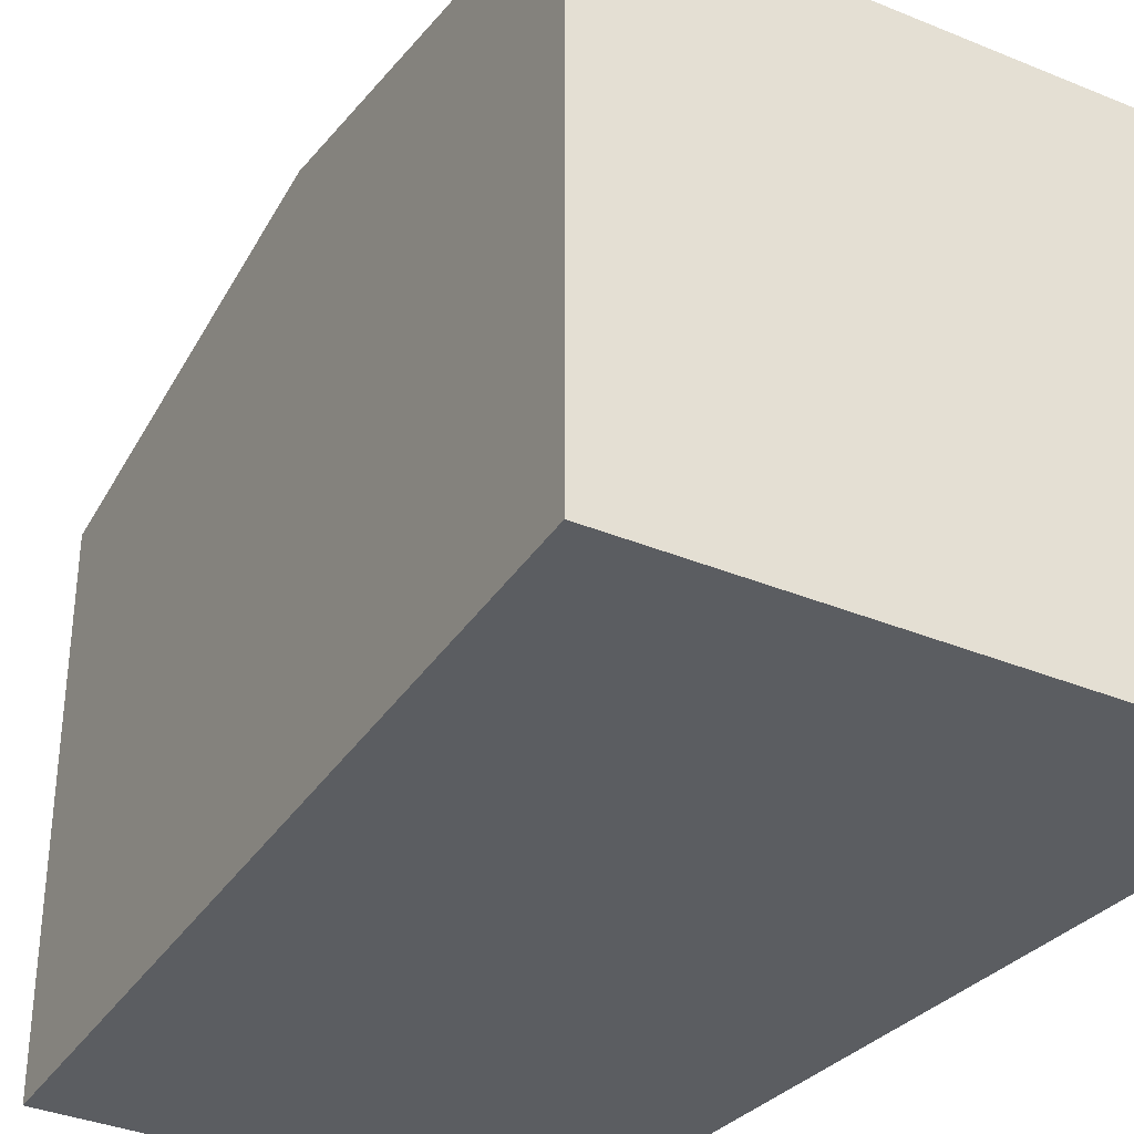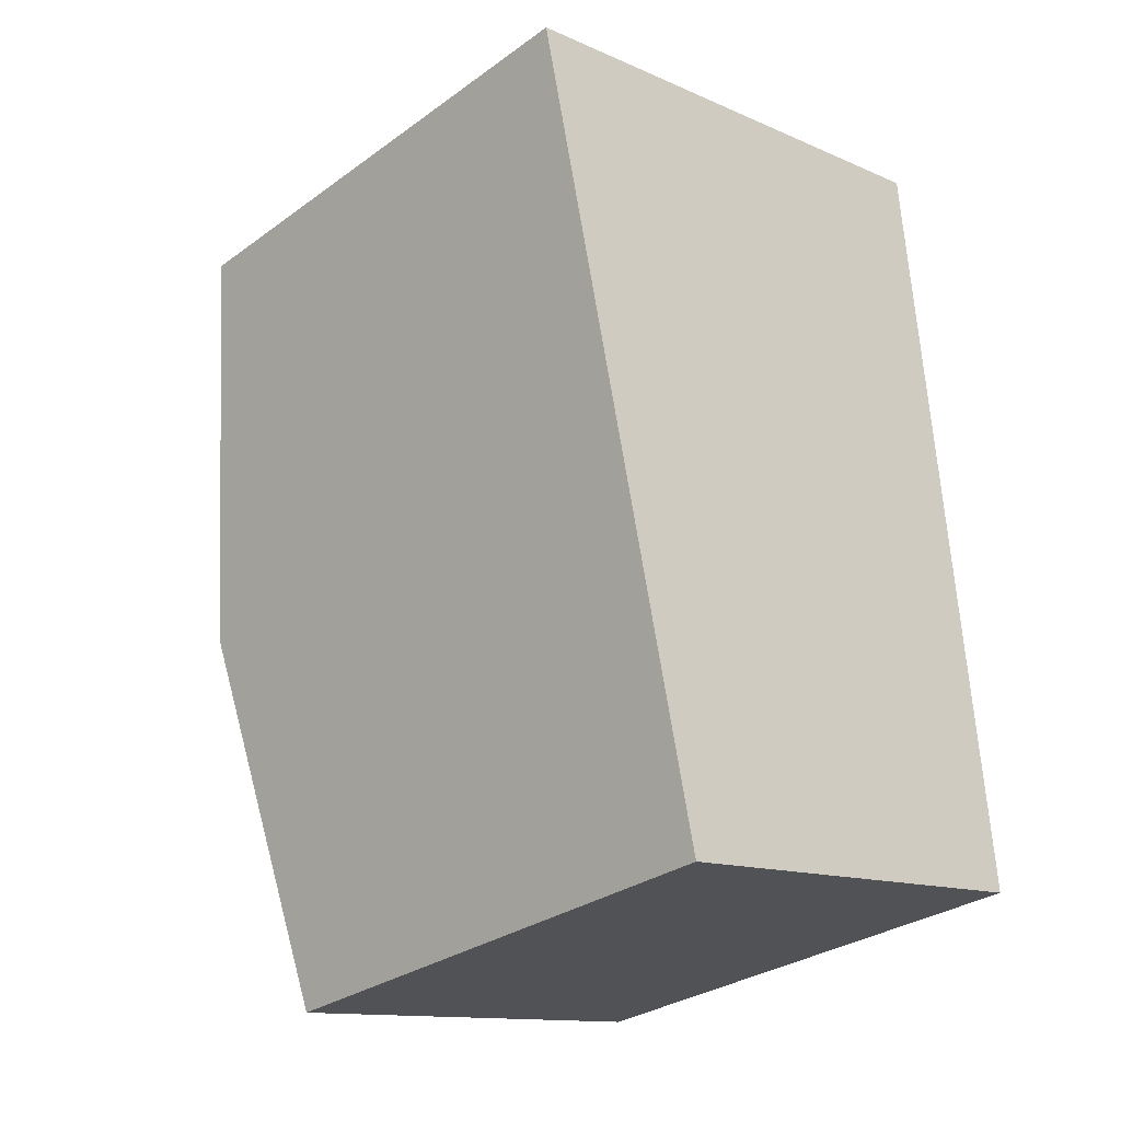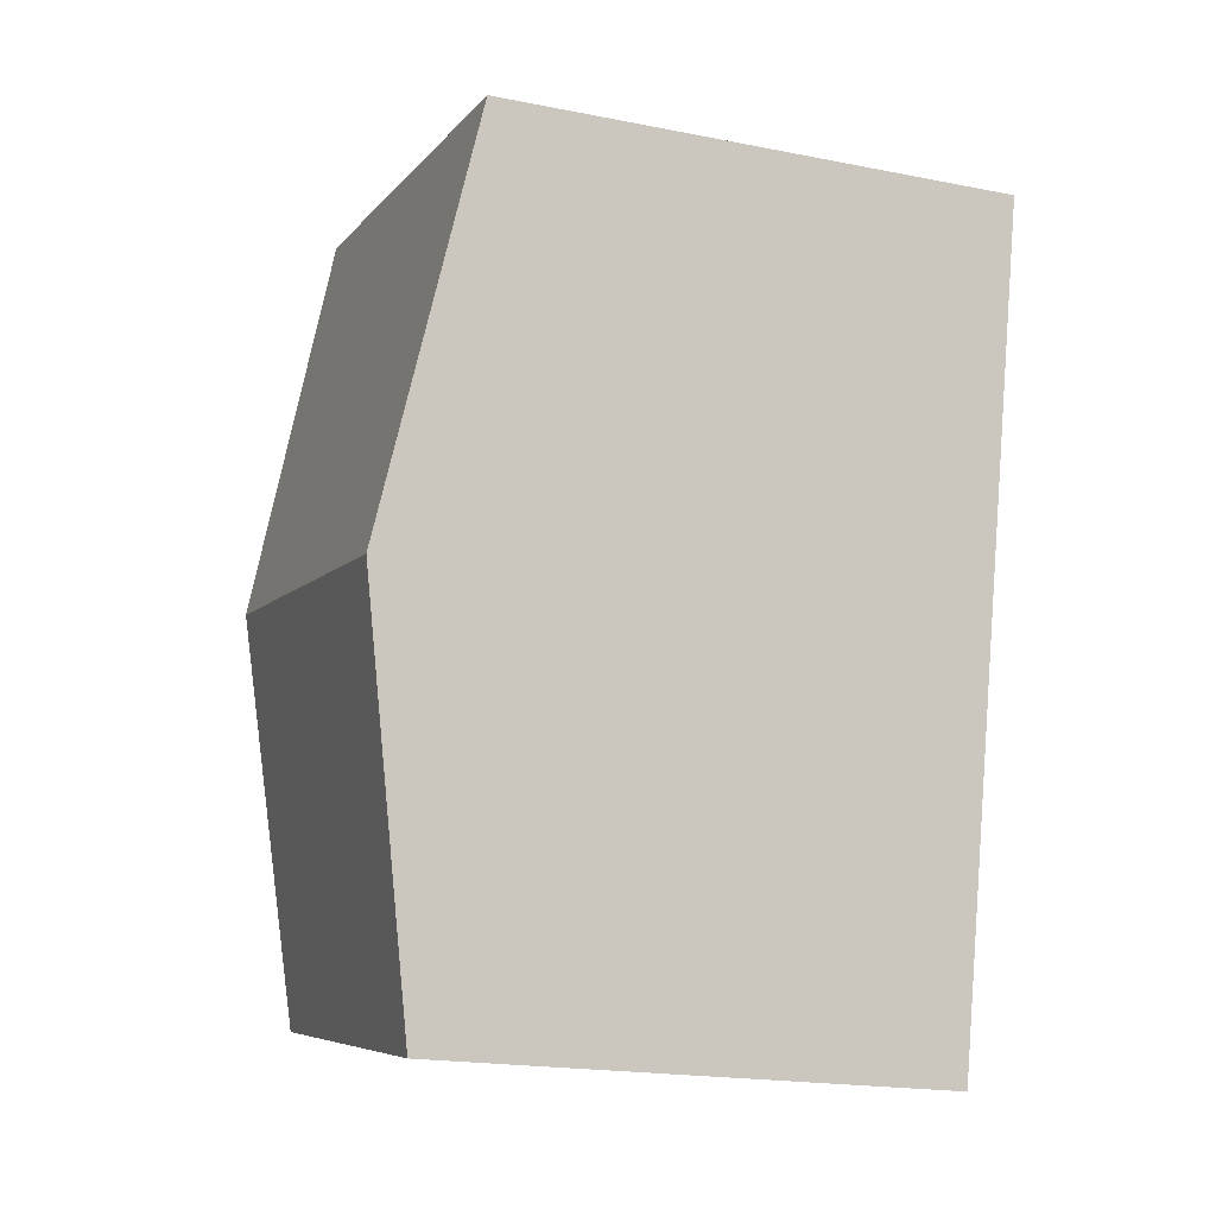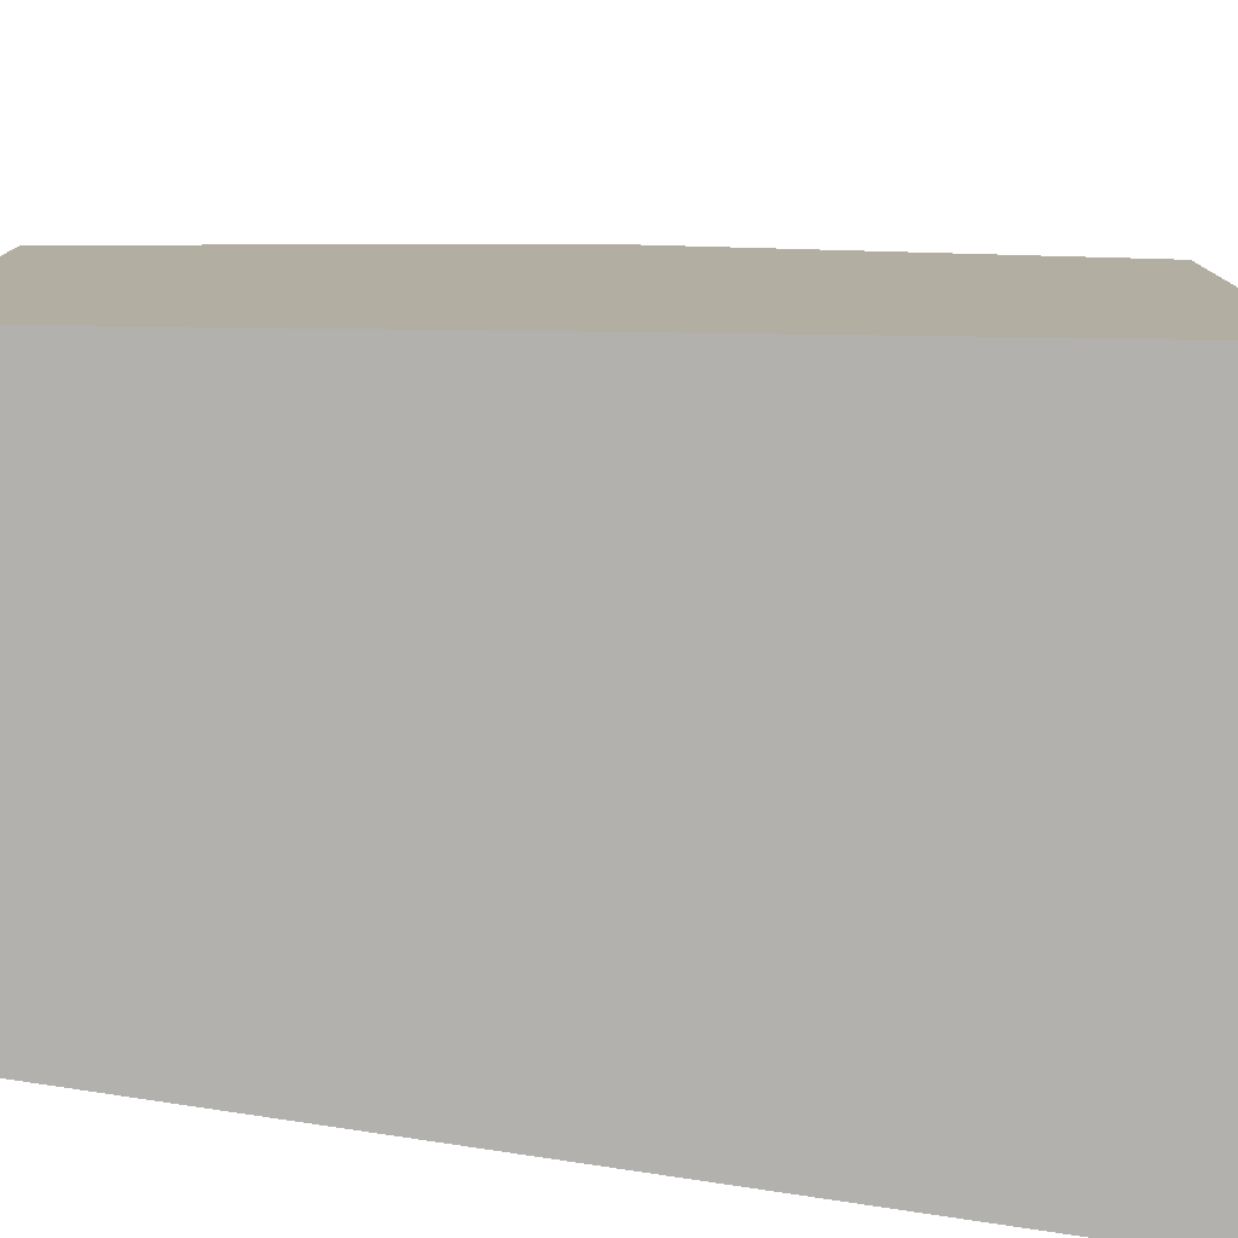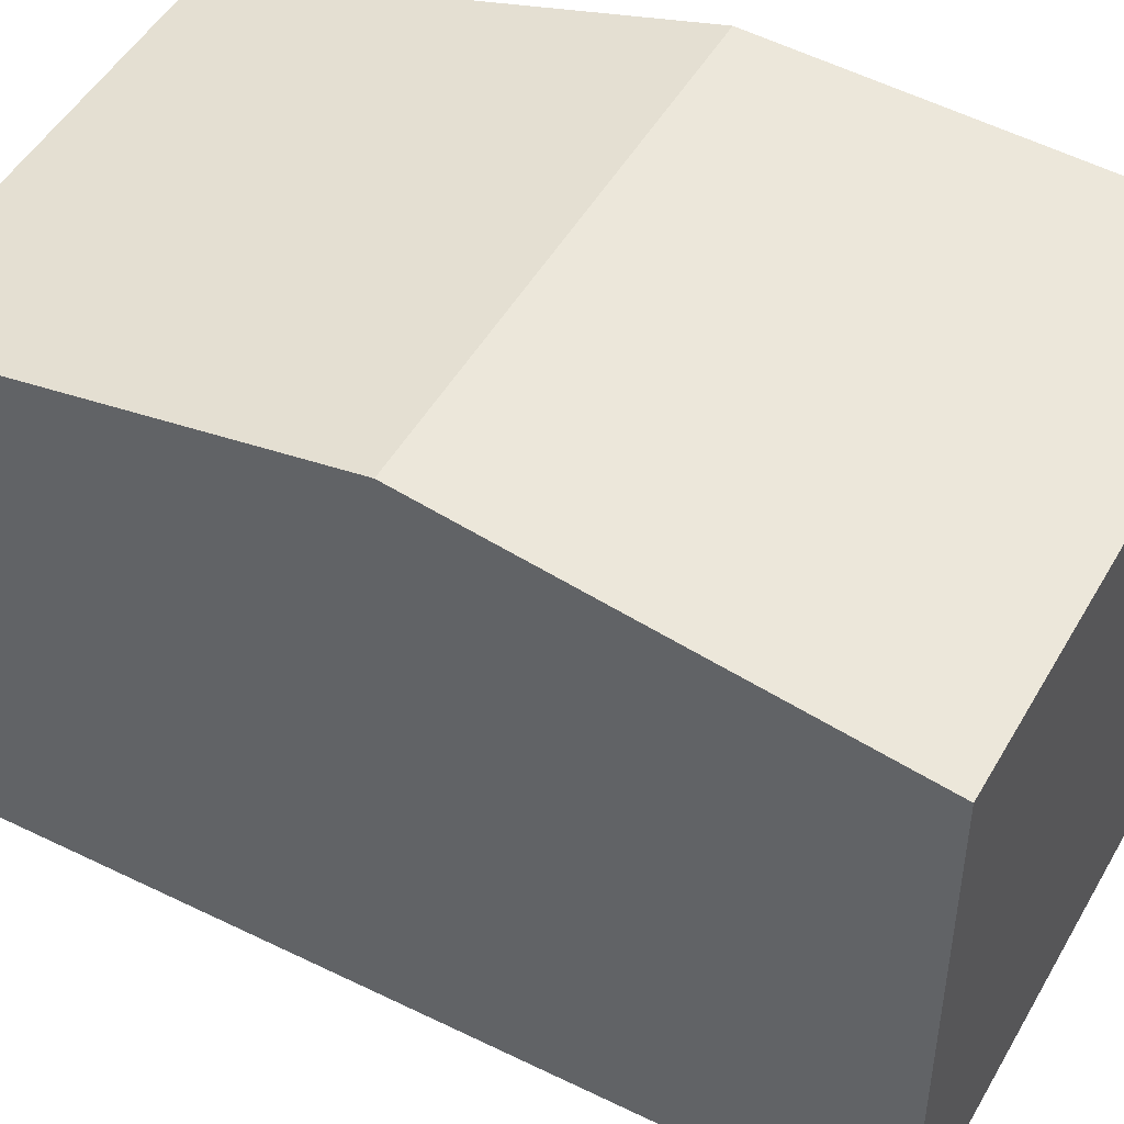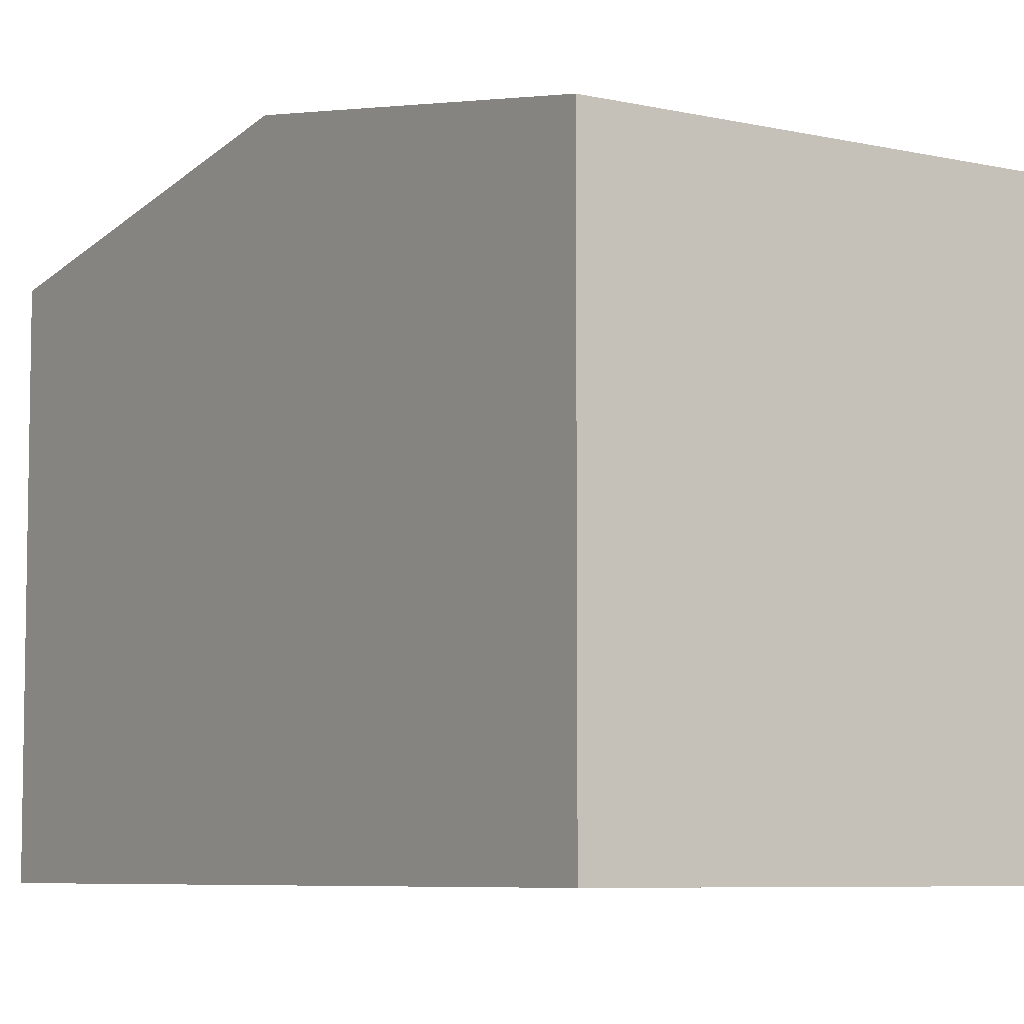
<metadata>
{"format":"obj","ext":"obj","renderer":"f3d","projection":"perspective","resolution":1024,"background":"white","views":[{"elev":-35.5,"azim":-40.9,"up":"+Y"},{"elev":-30.2,"azim":-43.8,"up":"+Z"},{"elev":-19.5,"azim":-110.2,"up":"+Z"},{"elev":-79.3,"azim":-102.9,"up":"+Y"},{"elev":48.8,"azim":-73.6,"up":"+Y"},{"elev":-6.7,"azim":-46.3,"up":"+Y"}]}
</metadata>
<code>
v  1.026 6.912 -4.748
v  6.36 6.069 1.377
v  6.718 6.912 -3.515
v  0.47 6.069 0.102
v  0.722 6.663 -3.343
v  0 6.069 3.716e-16
v  7.076 6.069 -8.409
v  2.051 6.069 -9.495
v  2.051 5.814e-16 -9.495
v  1.026 2.907e-16 -4.748
v  0.722 2.047e-16 -3.343
v  0 0 0
v  6.36 -8.432e-17 1.377
v  0.47 -6.246e-18 0.102
v  6.718 2.152e-16 -3.515
v  7.076 5.149e-16 -8.409
g defaultobject
f 1 2 3
f 2 1 4
f 4 1 5
f 4 5 6
f 7 1 3
f 1 7 8
f 9 1 8
f 1 9 5
f 5 9 6
f 6 9 10
f 6 10 11
f 6 11 12
f 12 4 6
f 4 12 2
f 2 12 13
f 13 12 14
f 13 3 2
f 3 13 7
f 7 13 15
f 7 15 16
f 16 8 7
f 8 16 9
f 16 10 9
f 10 16 11
f 11 16 12
f 12 16 14
f 14 16 13
f 13 16 15

</code>
